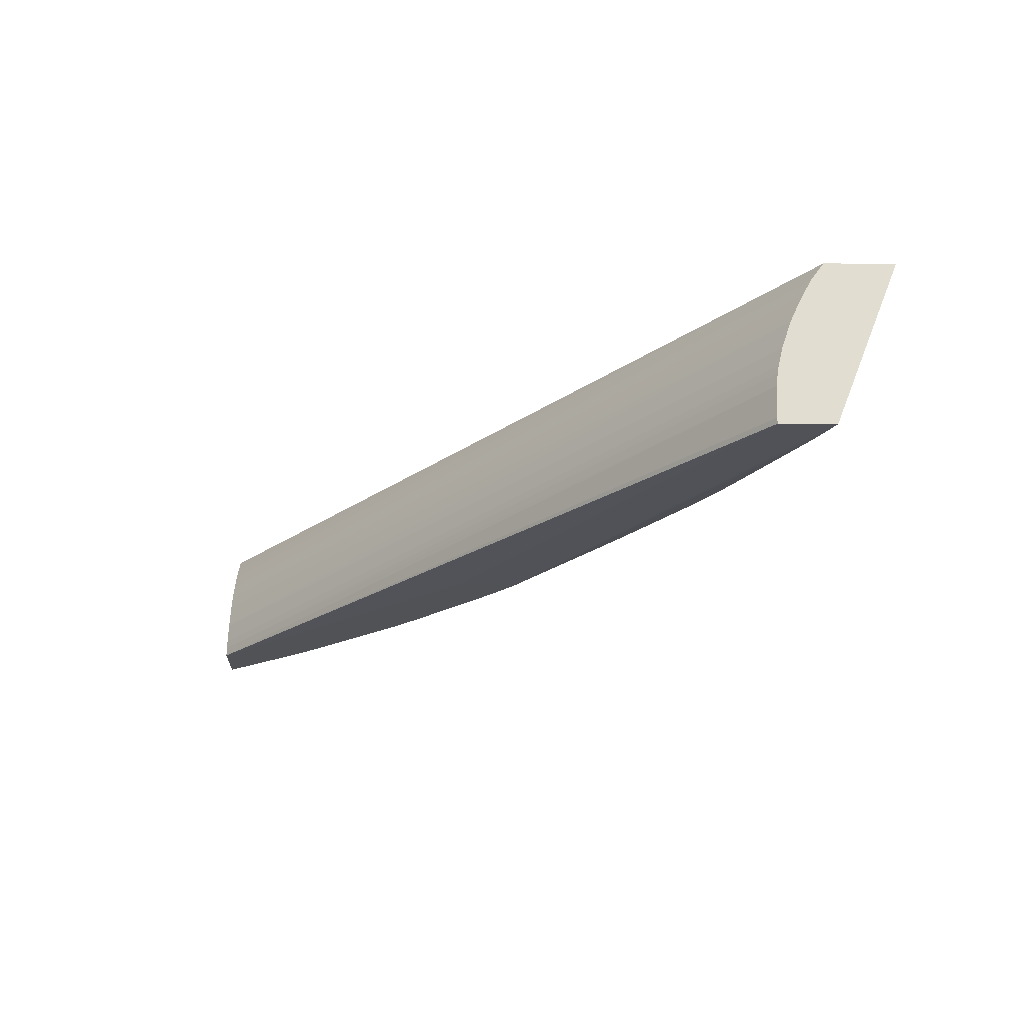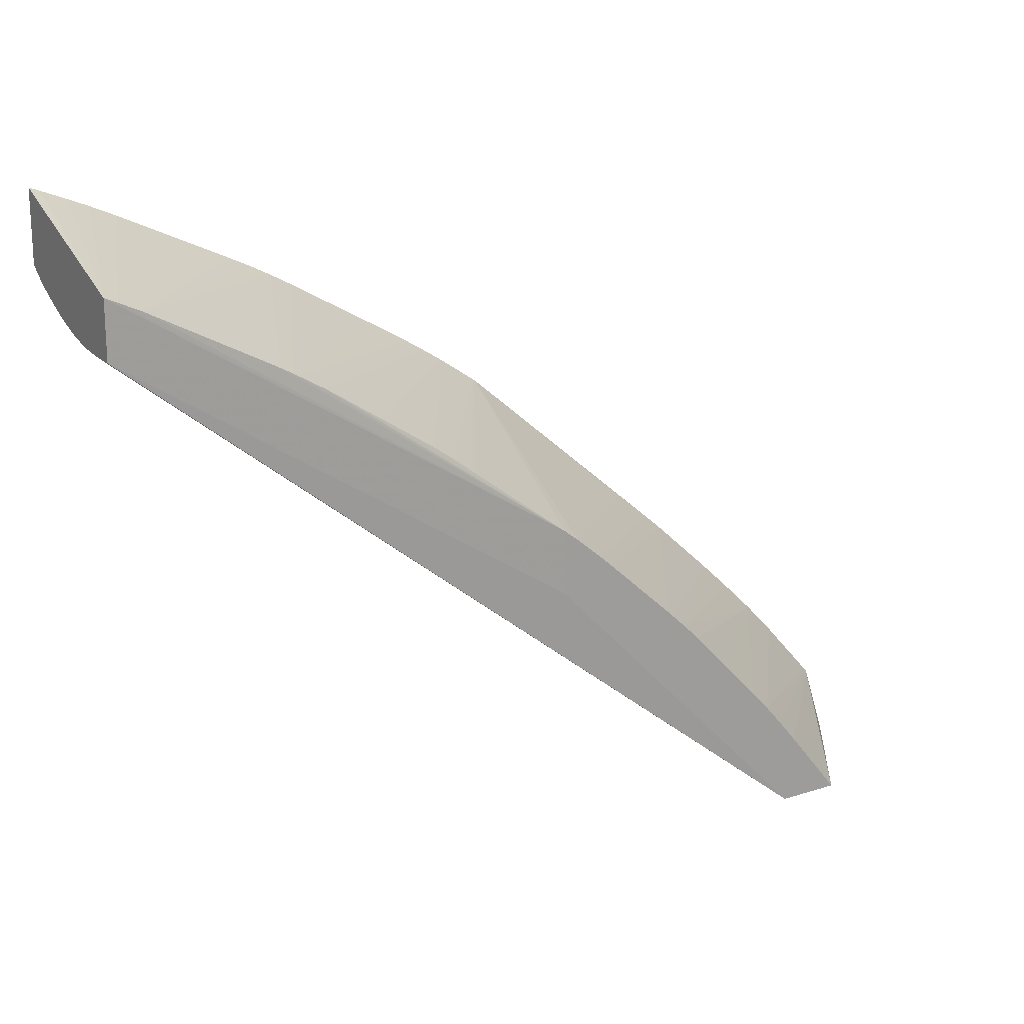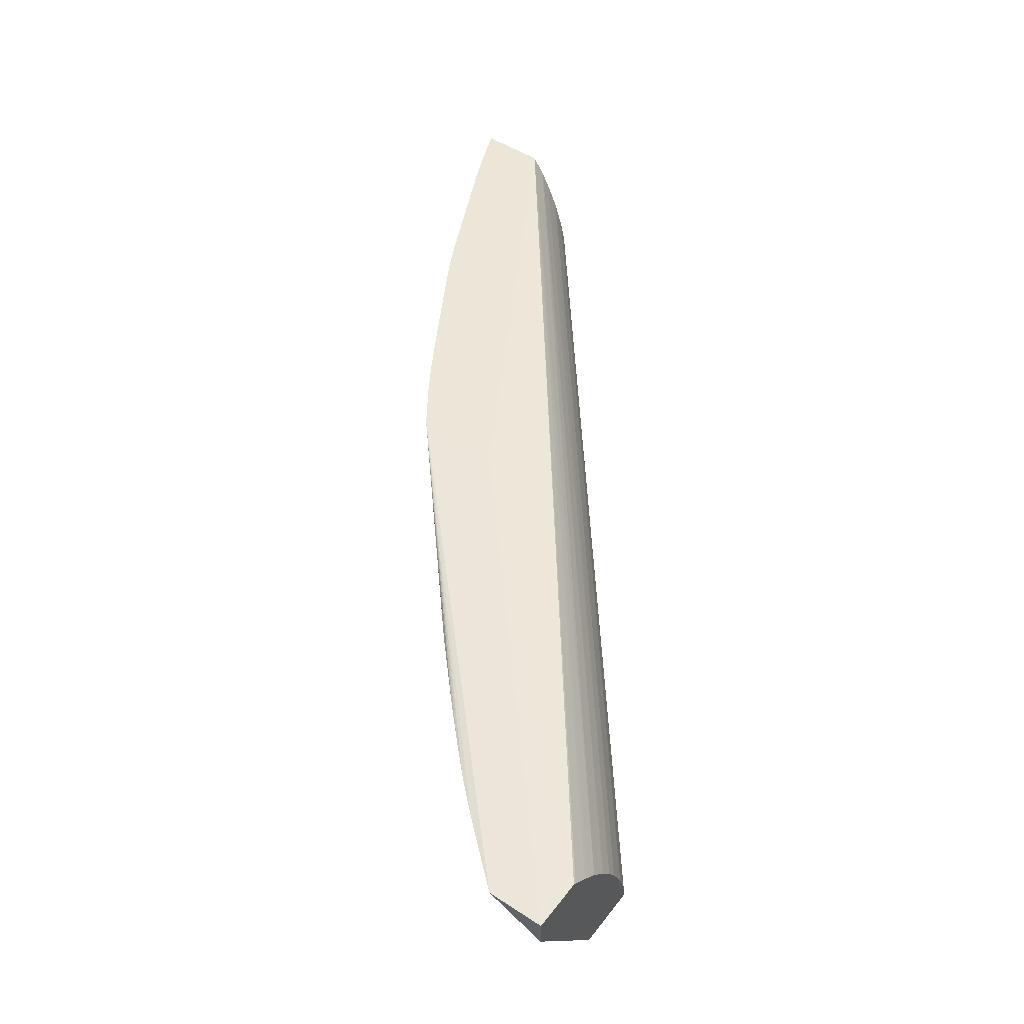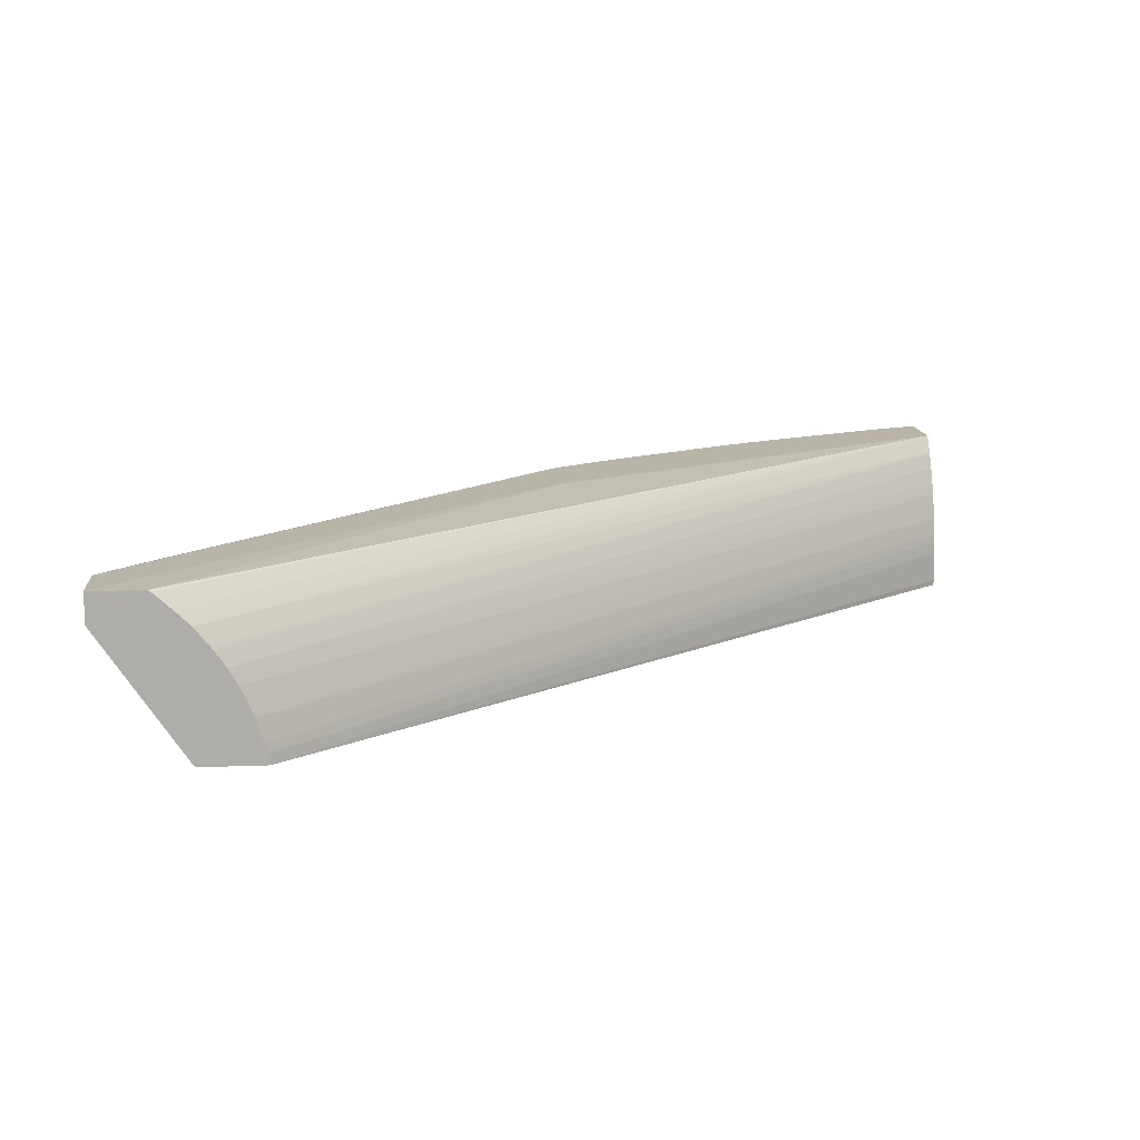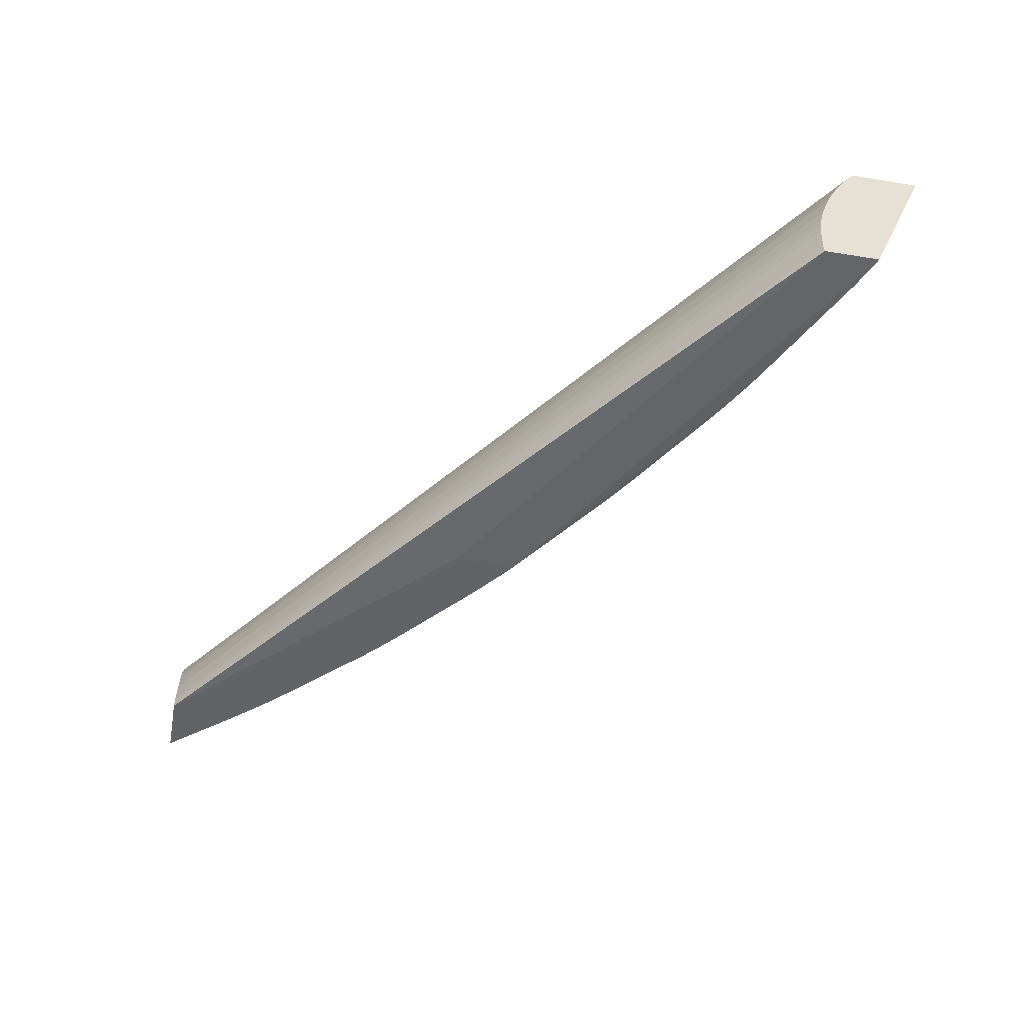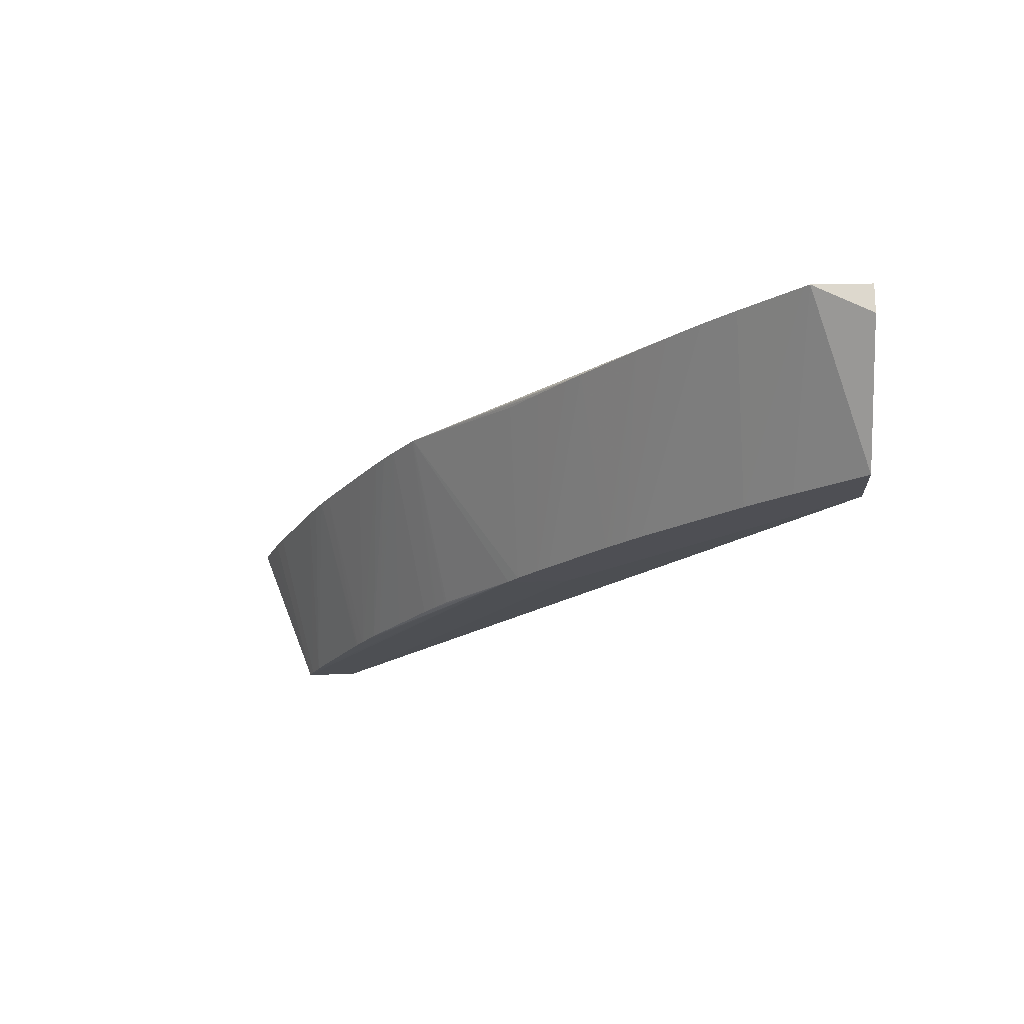
<metadata>
{"format":"obj","ext":"obj","renderer":"f3d","projection":"perspective","resolution":1024,"background":"white","views":[{"elev":-21.0,"azim":-91.4,"up":"+Y"},{"elev":18.9,"azim":-31.3,"up":"+Z"},{"elev":49.4,"azim":125.9,"up":"+Y"},{"elev":13.1,"azim":174.9,"up":"+Y"},{"elev":-51.0,"azim":-100.1,"up":"+Y"},{"elev":-18.4,"azim":92.1,"up":"+Y"}]}
</metadata>
<code>
v 3.235 0.311 0.8802
v 3.236 0.3183 0.8802
v 3.28 0.311 0.8802
v 3.032 0.311 1.09
v 2.71 0.3142 1.299
v 2.71 0.3183 1.299
v 2.71 0.3333 1.299
v 2.71 0.3413 1.3
v 3.237 0.3253 0.8802
v 2.71 0.3506 1.301
v 2.71 0.3564 1.302
v 3.342 0.4026 0.8802
v 3.342 0.4133 0.9014
v 3.342 0.4239 0.9225
v 3.252 0.311 0.9151
v 3.032 0.311 1.136
v 2.71 0.3142 1.339
v 3.242 0.3412 0.8802
v 2.71 0.369 1.305
v 3.342 0.4239 0.8802
v 3.032 0.4329 1.214
v 3.339 0.4239 0.9263
v 3.214 0.311 0.961
v 3.223 0.311 0.95
v 3.226 0.311 0.9465
v 3.241 0.311 0.9288
v 3.042 0.311 1.128
v 2.962 0.3142 1.19
v 2.959 0.3142 1.192
v 2.948 0.3142 1.2
v 2.946 0.3142 1.201
v 2.932 0.3142 1.211
v 2.894 0.3142 1.236
v 2.863 0.3142 1.256
v 2.853 0.3142 1.263
v 2.834 0.3142 1.274
v 2.832 0.3142 1.275
v 2.822 0.3142 1.281
v 2.82 0.3142 1.282
v 2.807 0.3142 1.289
v 2.761 0.3142 1.313
v 2.733 0.3142 1.328
v 2.719 0.3142 1.335
v 2.748 0.4329 1.37
v 2.742 0.4329 1.373
v 2.735 0.4329 1.375
v 2.717 0.4329 1.383
v 2.71 0.4329 1.385
v 3.242 0.342 0.8802
v 2.71 0.3701 1.305
v 3.304 0.4239 0.8802
v 3.032 0.4329 1.151
v 3.126 0.4239 1.131
v 3.152 0.4239 1.109
v 3.178 0.4239 1.087
v 3.191 0.4239 1.076
v 3.234 0.4239 1.036
v 3.257 0.4239 1.014
v 3.28 0.4239 0.9915
v 3.302 0.4239 0.9681
v 3.03 0.4329 1.215
v 3.211 0.311 0.9647
v 3.061 0.311 1.111
v 3.004 0.4329 1.233
v 2.99 0.4329 1.242
v 2.977 0.4329 1.25
v 2.947 0.4329 1.268
v 2.888 0.4329 1.302
v 2.873 0.4329 1.31
v 2.86 0.4329 1.317
v 2.844 0.4329 1.325
v 2.814 0.4329 1.339
v 2.767 0.4329 1.362
v 2.71 0.4329 1.336
v 3.252 0.3624 0.8802
v 2.71 0.3884 1.311
v 3.302 0.4226 0.8802
v 3.071 0.311 1.102
v 3.084 0.311 1.091
v 3.12 0.311 1.058
v 3.124 0.311 1.054
v 3.136 0.311 1.043
v 3.147 0.311 1.032
v 3.155 0.311 1.024
v 3.177 0.311 1
v 3.2 0.311 0.9765
v 2.71 0.4207 1.327
v 3.291 0.4121 0.8802
v 3.286 0.4082 0.8802
v 3.279 0.4006 0.8802
v 3.258 0.3742 0.8802
v 2.71 0.3959 1.315
v 2.71 0.4195 1.327
v 3.268 0.3881 0.8802
v 3.267 0.3857 0.8802
v 2.71 0.4084 1.321
v 3.268 0.3873 0.8802
f 1 2 9
f 1 9 18
f 1 18 49
f 1 49 75
f 1 75 91
f 1 91 95
f 1 95 97
f 1 97 94
f 1 94 90
f 1 90 89
f 1 89 88
f 1 88 77
f 1 77 51
f 1 51 20
f 1 20 12
f 1 12 3
f 1 3 15
f 1 15 26
f 1 26 25
f 1 25 24
f 1 24 23
f 1 23 62
f 1 62 86
f 1 86 85
f 1 85 84
f 1 84 83
f 1 83 82
f 1 82 81
f 1 81 80
f 1 80 79
f 1 79 78
f 1 78 63
f 1 63 27
f 1 27 16
f 1 16 4
f 1 4 5
f 1 5 6
f 1 6 7
f 1 7 8
f 1 8 2
f 2 8 10
f 2 10 11
f 2 11 9
f 3 12 13
f 3 13 14
f 3 14 15
f 4 16 17
f 4 17 5
f 5 17 48
f 5 48 74
f 5 74 87
f 5 87 93
f 5 93 96
f 5 96 92
f 5 92 76
f 5 76 50
f 5 50 19
f 5 19 11
f 5 11 10
f 5 10 8
f 5 8 7
f 5 7 6
f 9 11 19
f 9 19 18
f 12 20 14
f 12 14 13
f 14 20 52
f 14 52 21
f 14 21 22
f 14 22 23
f 14 23 24
f 14 24 25
f 14 25 26
f 14 26 15
f 16 27 21
f 16 21 28
f 16 28 29
f 16 29 30
f 16 30 31
f 16 31 32
f 16 32 33
f 16 33 34
f 16 34 35
f 16 35 36
f 16 36 37
f 16 37 38
f 16 38 39
f 16 39 40
f 16 40 41
f 16 41 42
f 16 42 43
f 16 43 17
f 17 43 44
f 17 44 45
f 17 45 46
f 17 46 47
f 17 47 48
f 18 19 49
f 19 50 49
f 20 51 52
f 21 27 53
f 21 53 54
f 21 54 55
f 21 55 56
f 21 56 57
f 21 57 58
f 21 58 59
f 21 59 60
f 21 60 22
f 21 52 74
f 21 74 48
f 21 48 47
f 21 47 46
f 21 46 45
f 21 45 44
f 21 44 73
f 21 73 72
f 21 72 71
f 21 71 70
f 21 70 69
f 21 69 68
f 21 68 67
f 21 67 66
f 21 66 65
f 21 65 64
f 21 64 61
f 21 61 28
f 22 60 23
f 23 60 62
f 27 63 54
f 27 54 53
f 28 61 29
f 29 61 30
f 30 61 31
f 31 61 64
f 31 64 32
f 32 64 33
f 33 64 34
f 34 64 65
f 34 65 35
f 35 65 66
f 35 66 36
f 36 66 67
f 36 67 37
f 37 67 68
f 37 68 38
f 38 68 69
f 38 69 39
f 39 69 40
f 40 69 41
f 41 69 42
f 42 69 70
f 42 70 71
f 42 71 43
f 43 71 72
f 43 72 73
f 43 73 44
f 49 50 76
f 49 76 75
f 51 77 74
f 51 74 52
f 54 63 55
f 55 63 56
f 56 63 78
f 56 78 79
f 56 79 80
f 56 80 57
f 57 80 81
f 57 81 82
f 57 82 58
f 58 82 59
f 59 82 83
f 59 83 84
f 59 84 85
f 59 85 86
f 59 86 60
f 60 86 62
f 74 77 88
f 74 88 89
f 74 89 90
f 74 90 87
f 75 76 92
f 75 92 91
f 87 90 93
f 90 94 93
f 91 92 96
f 91 96 95
f 93 94 97
f 93 97 95
f 93 95 96

</code>
